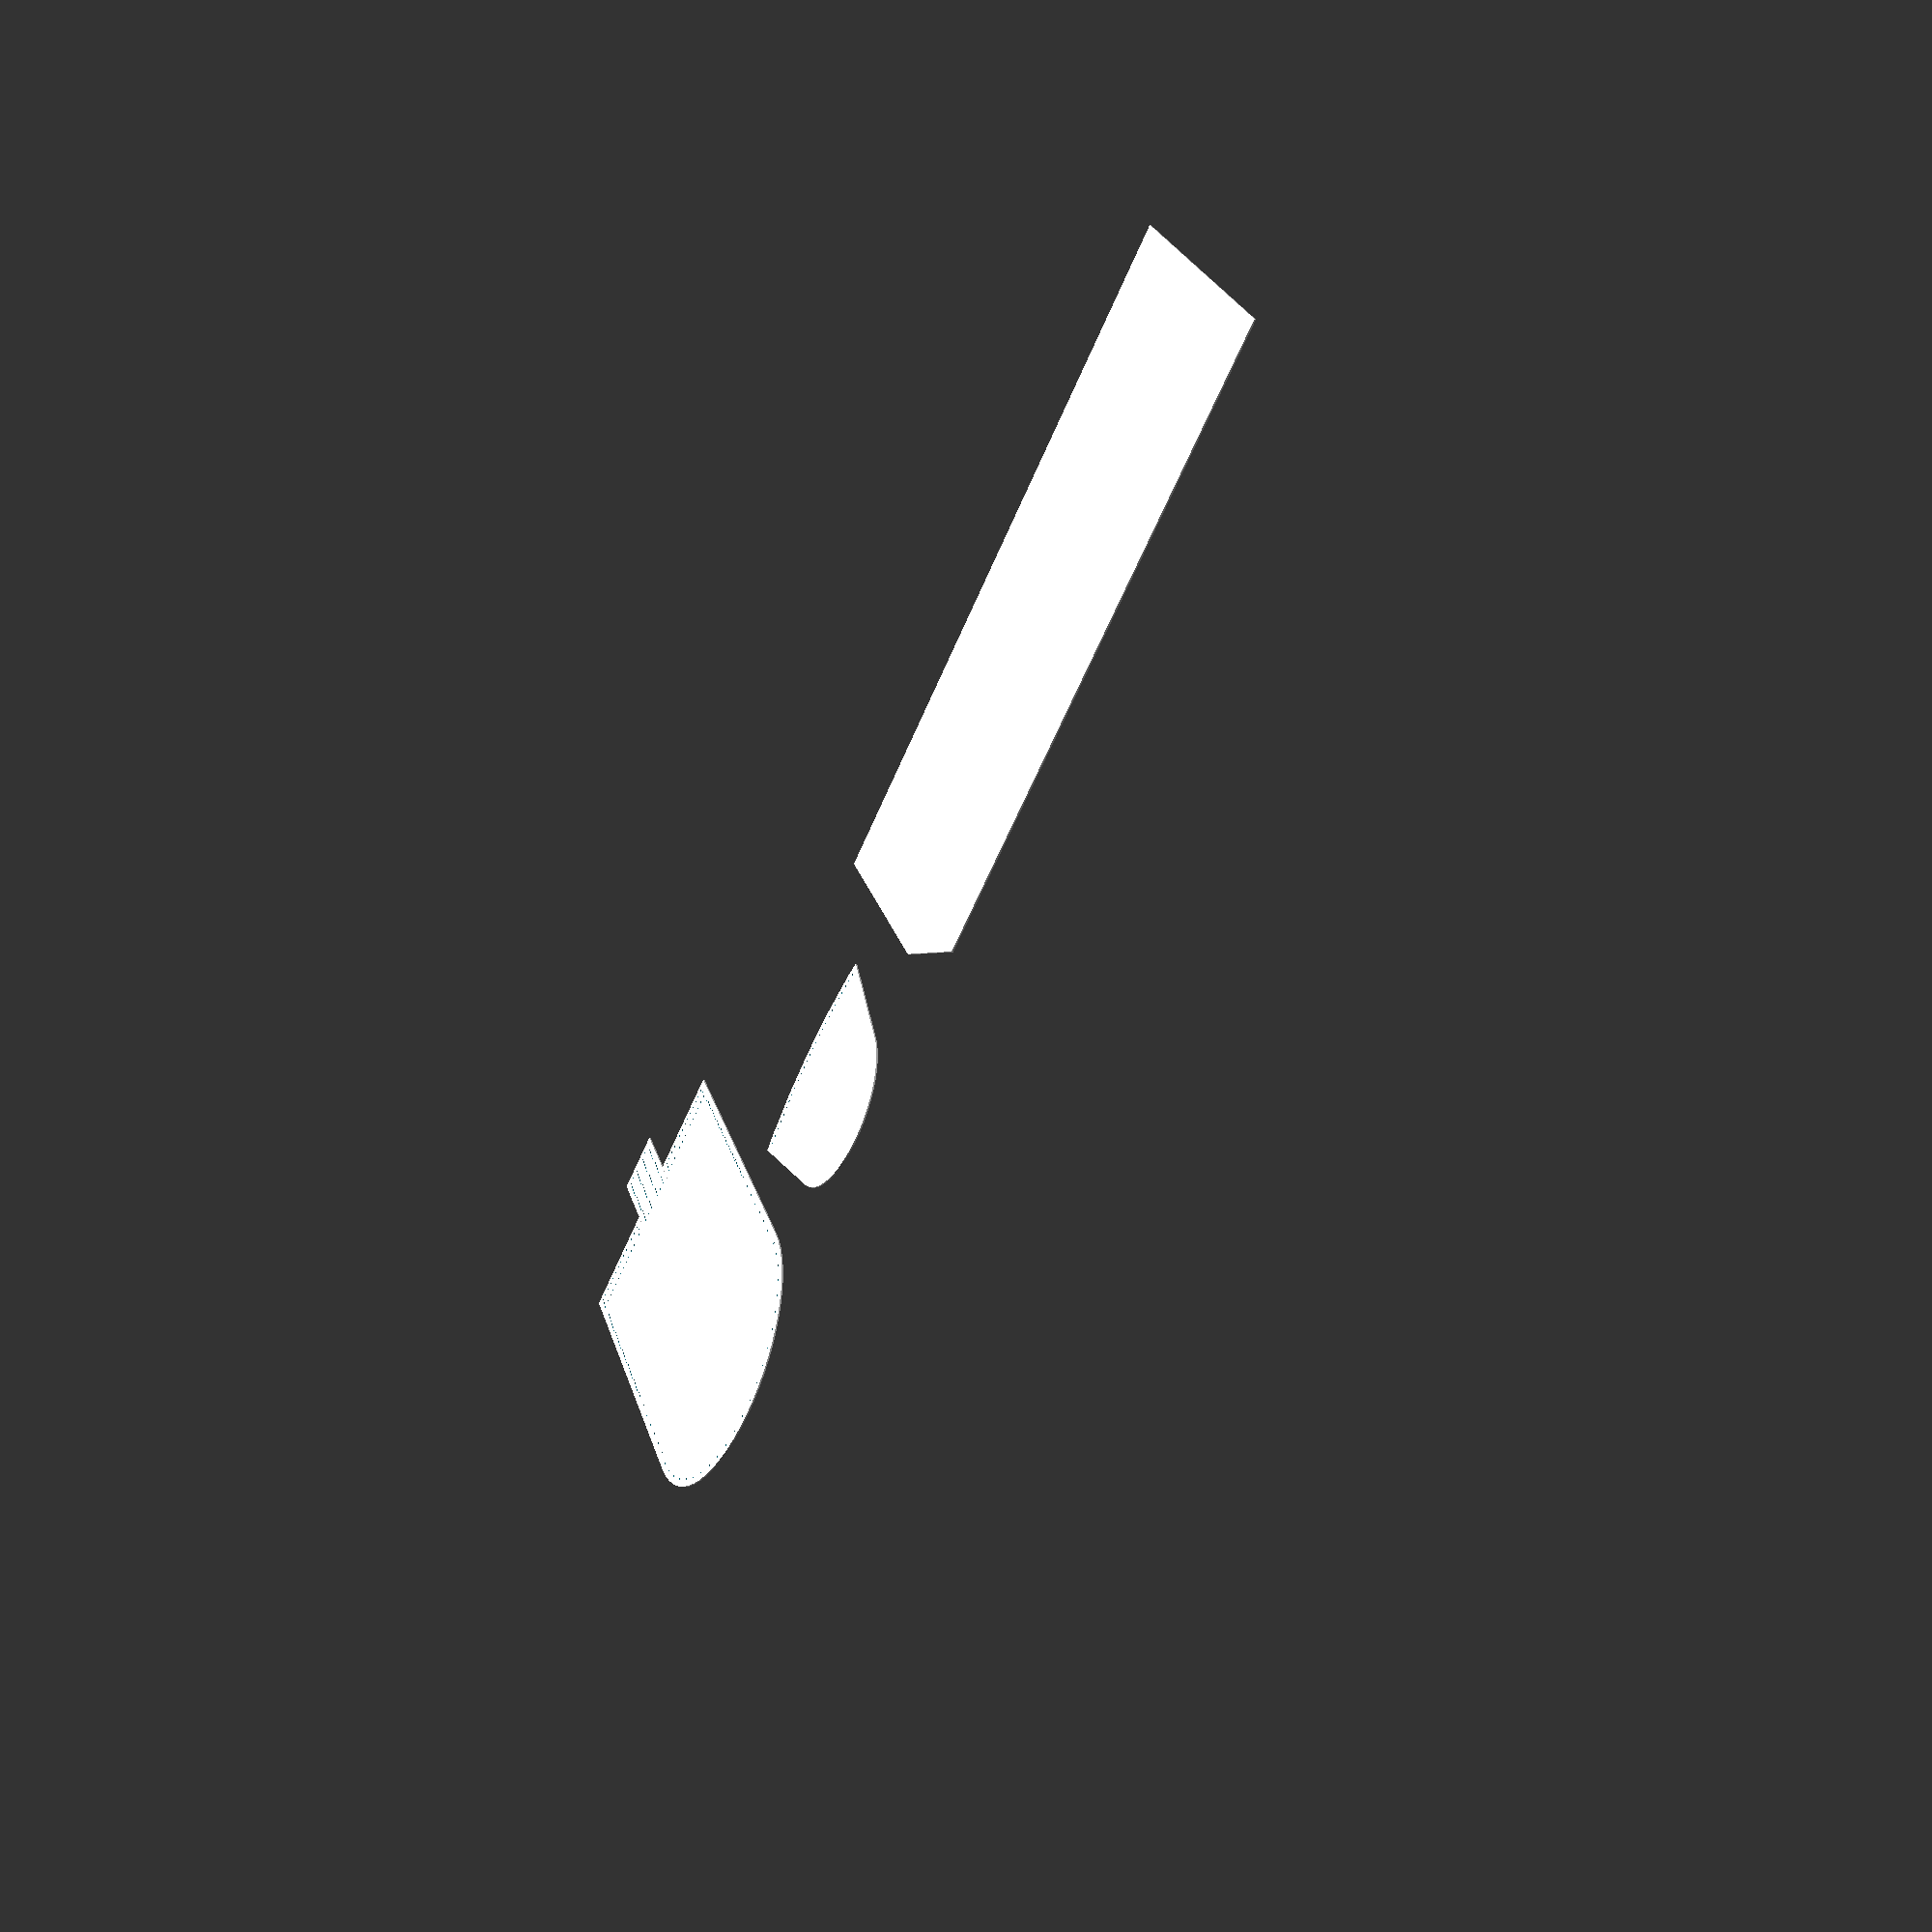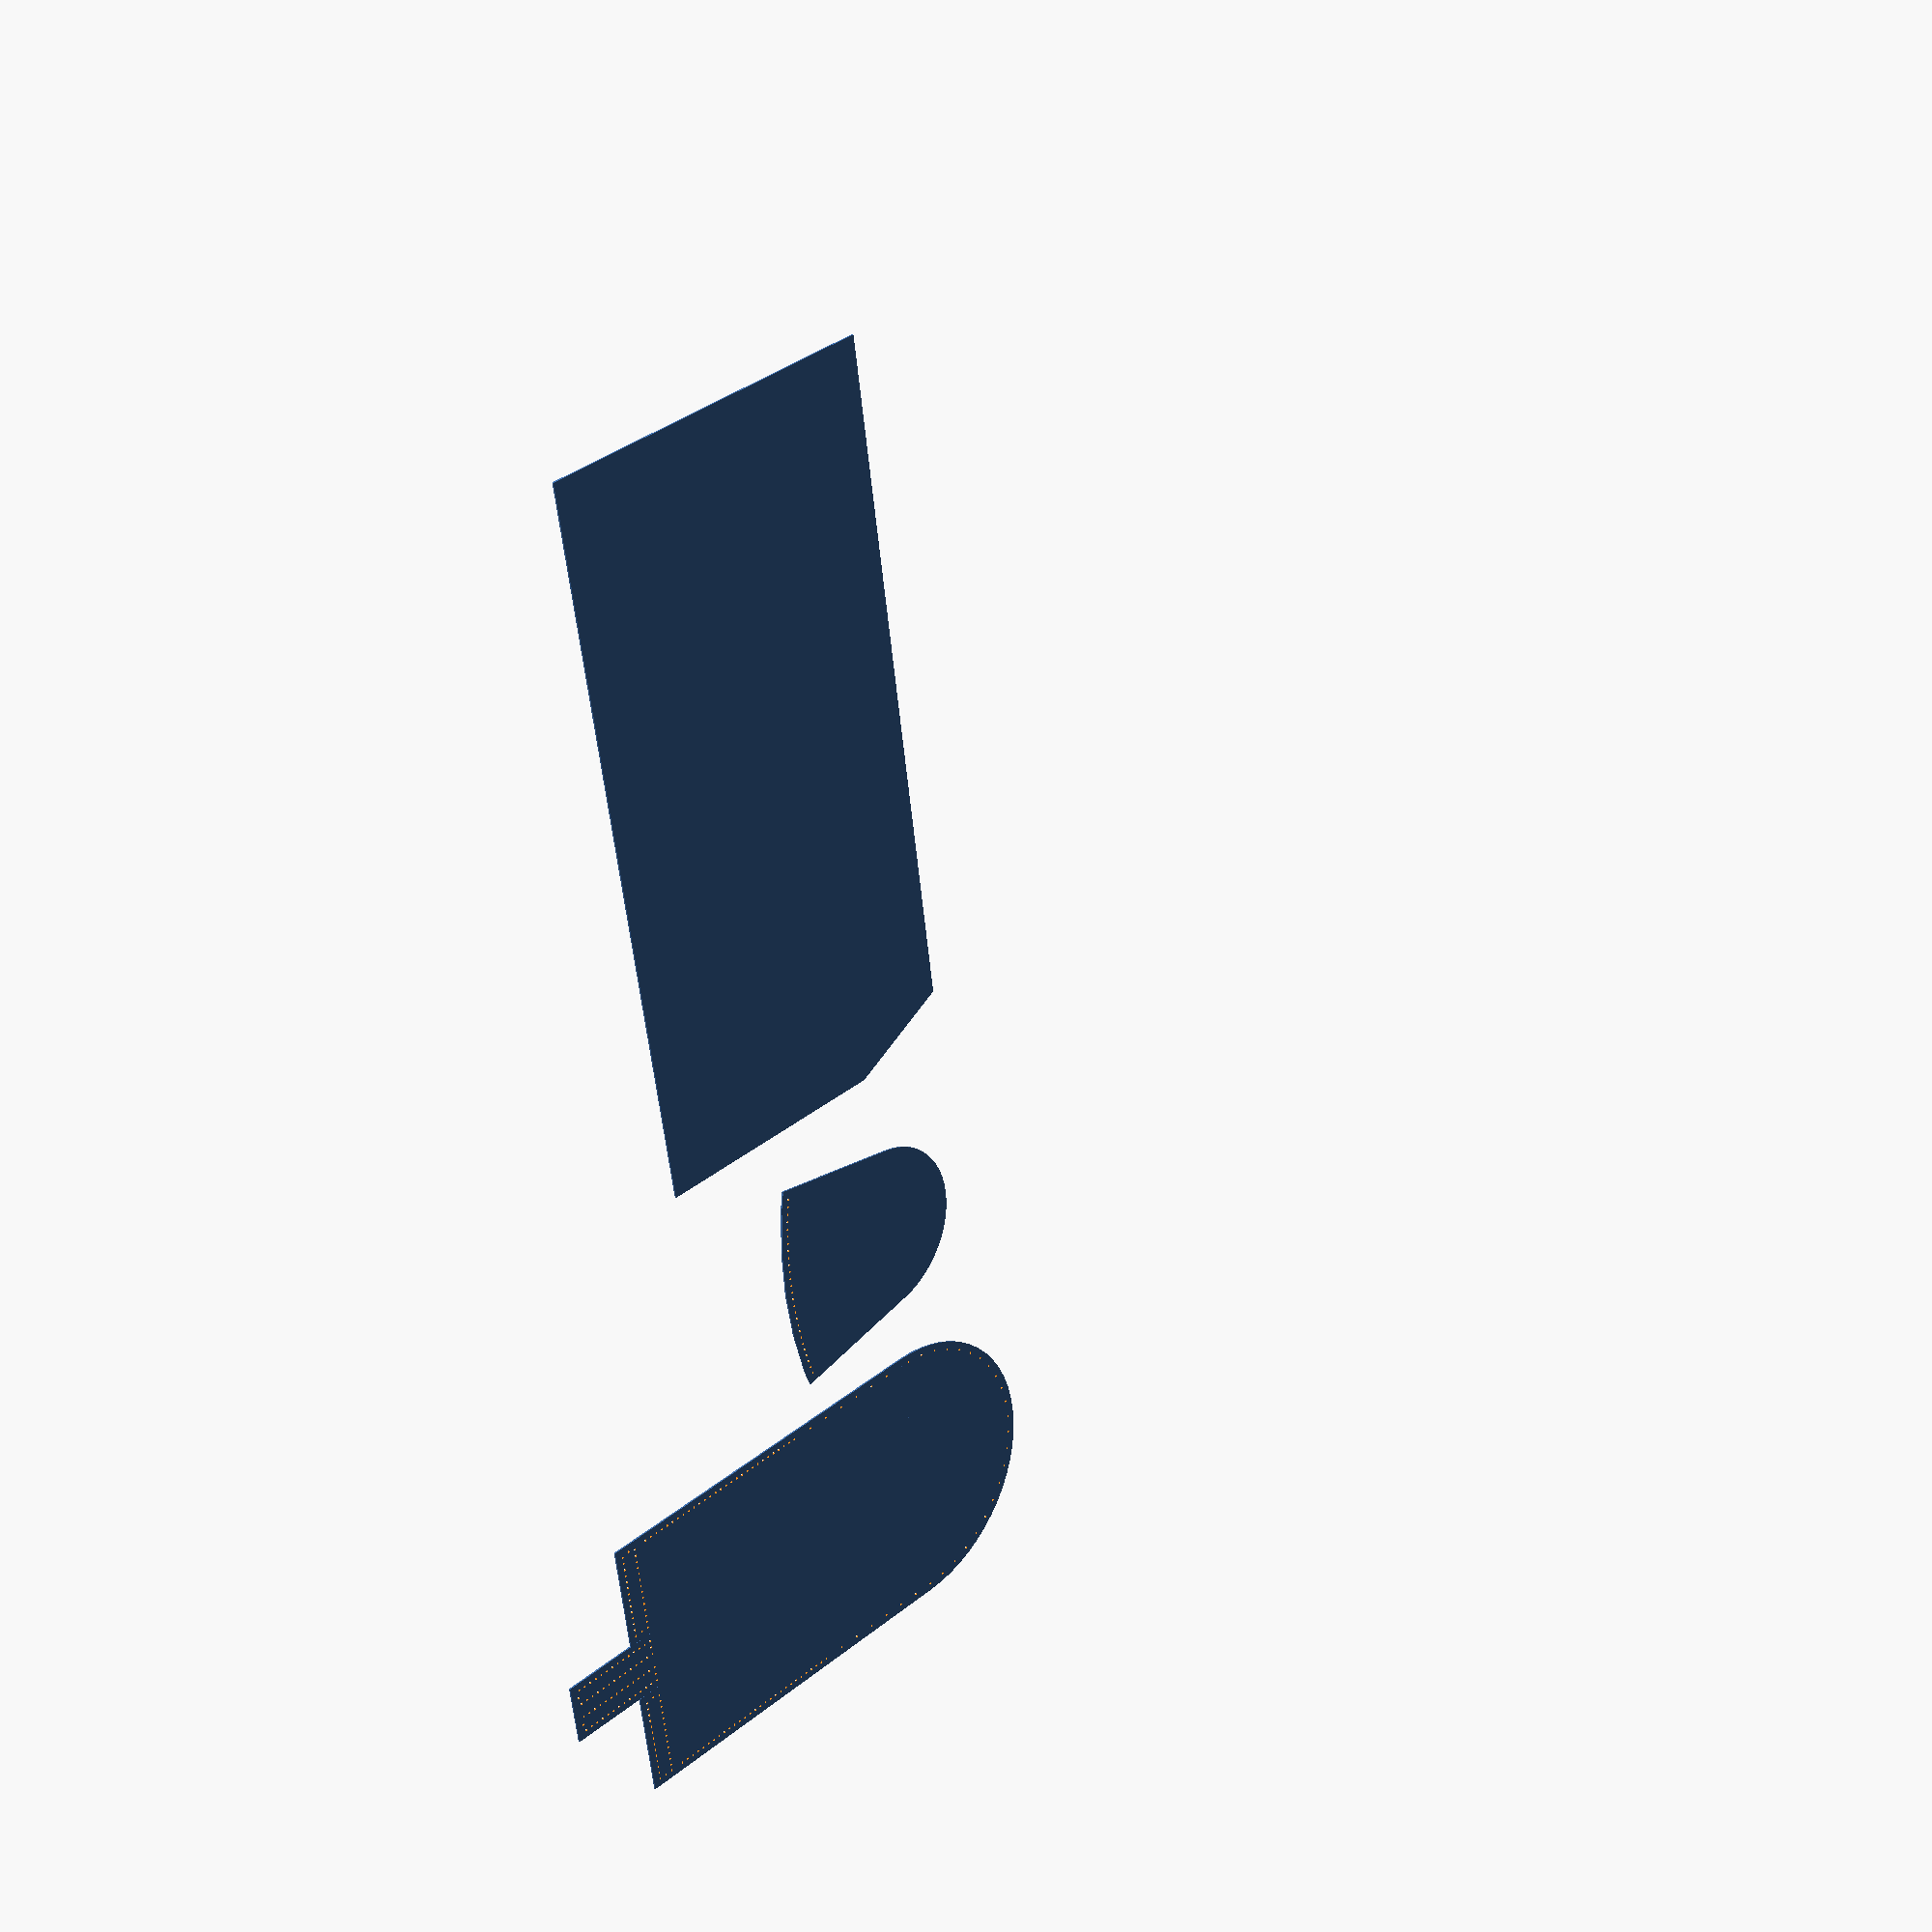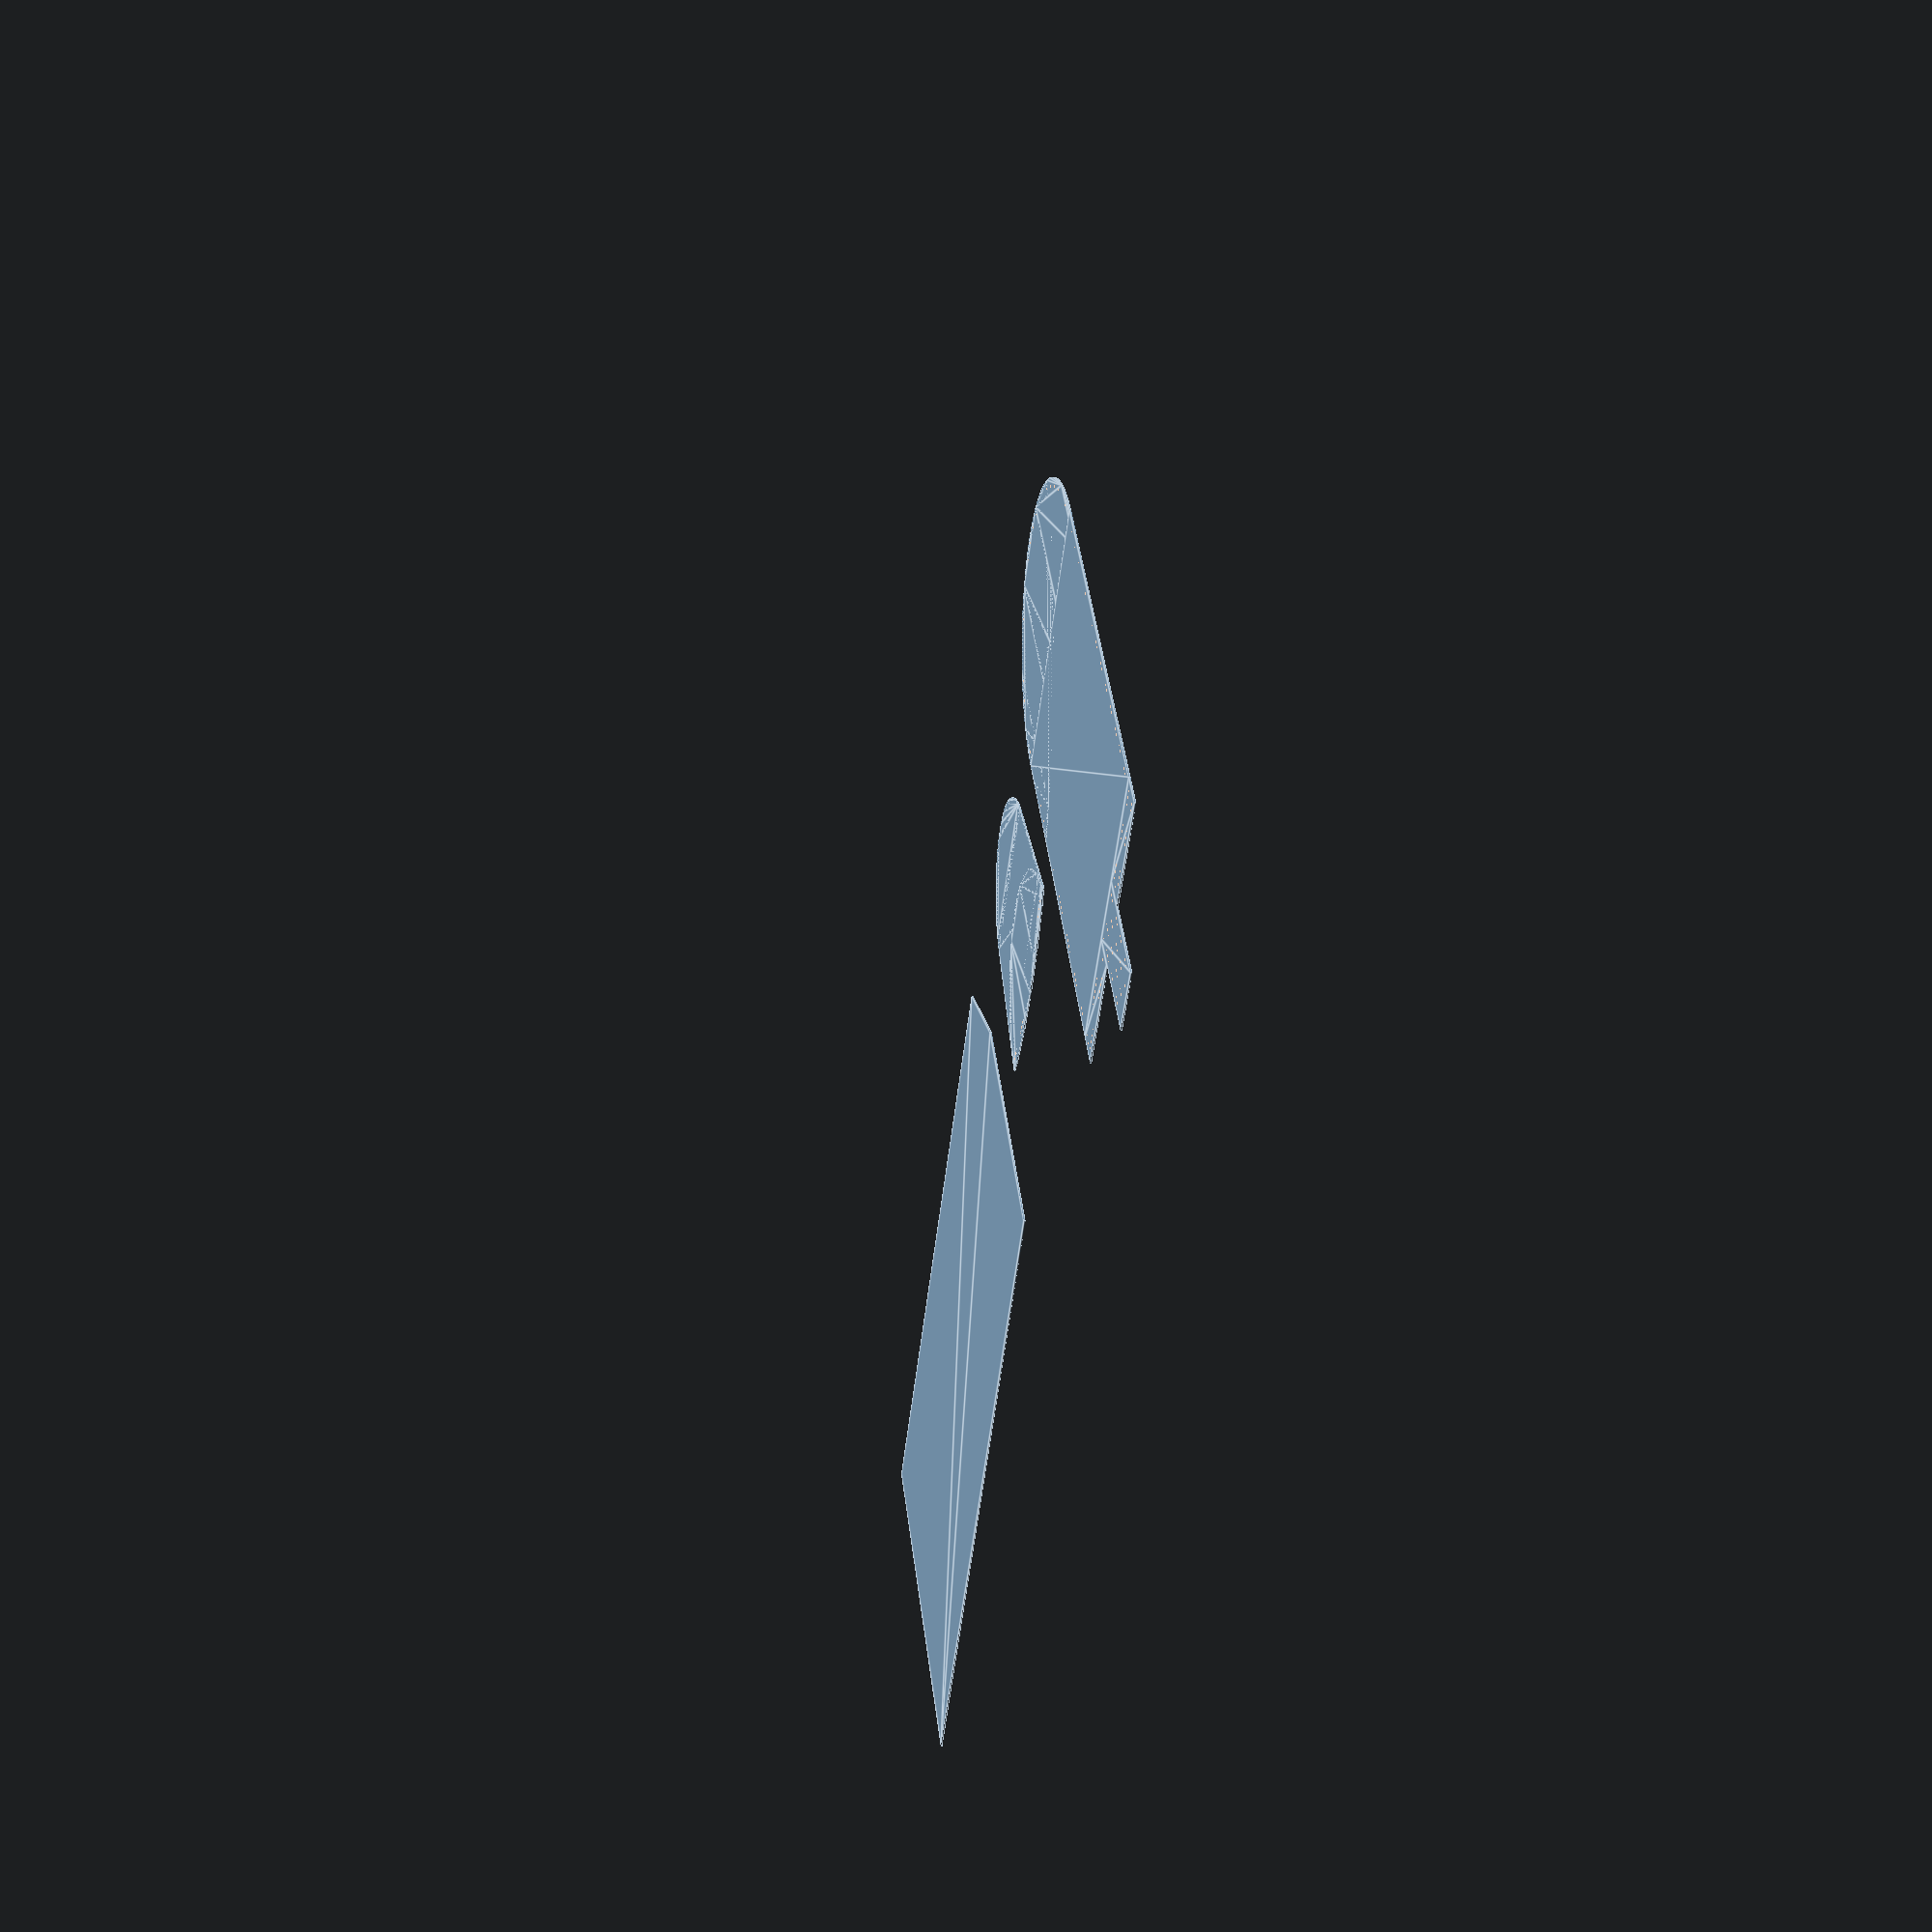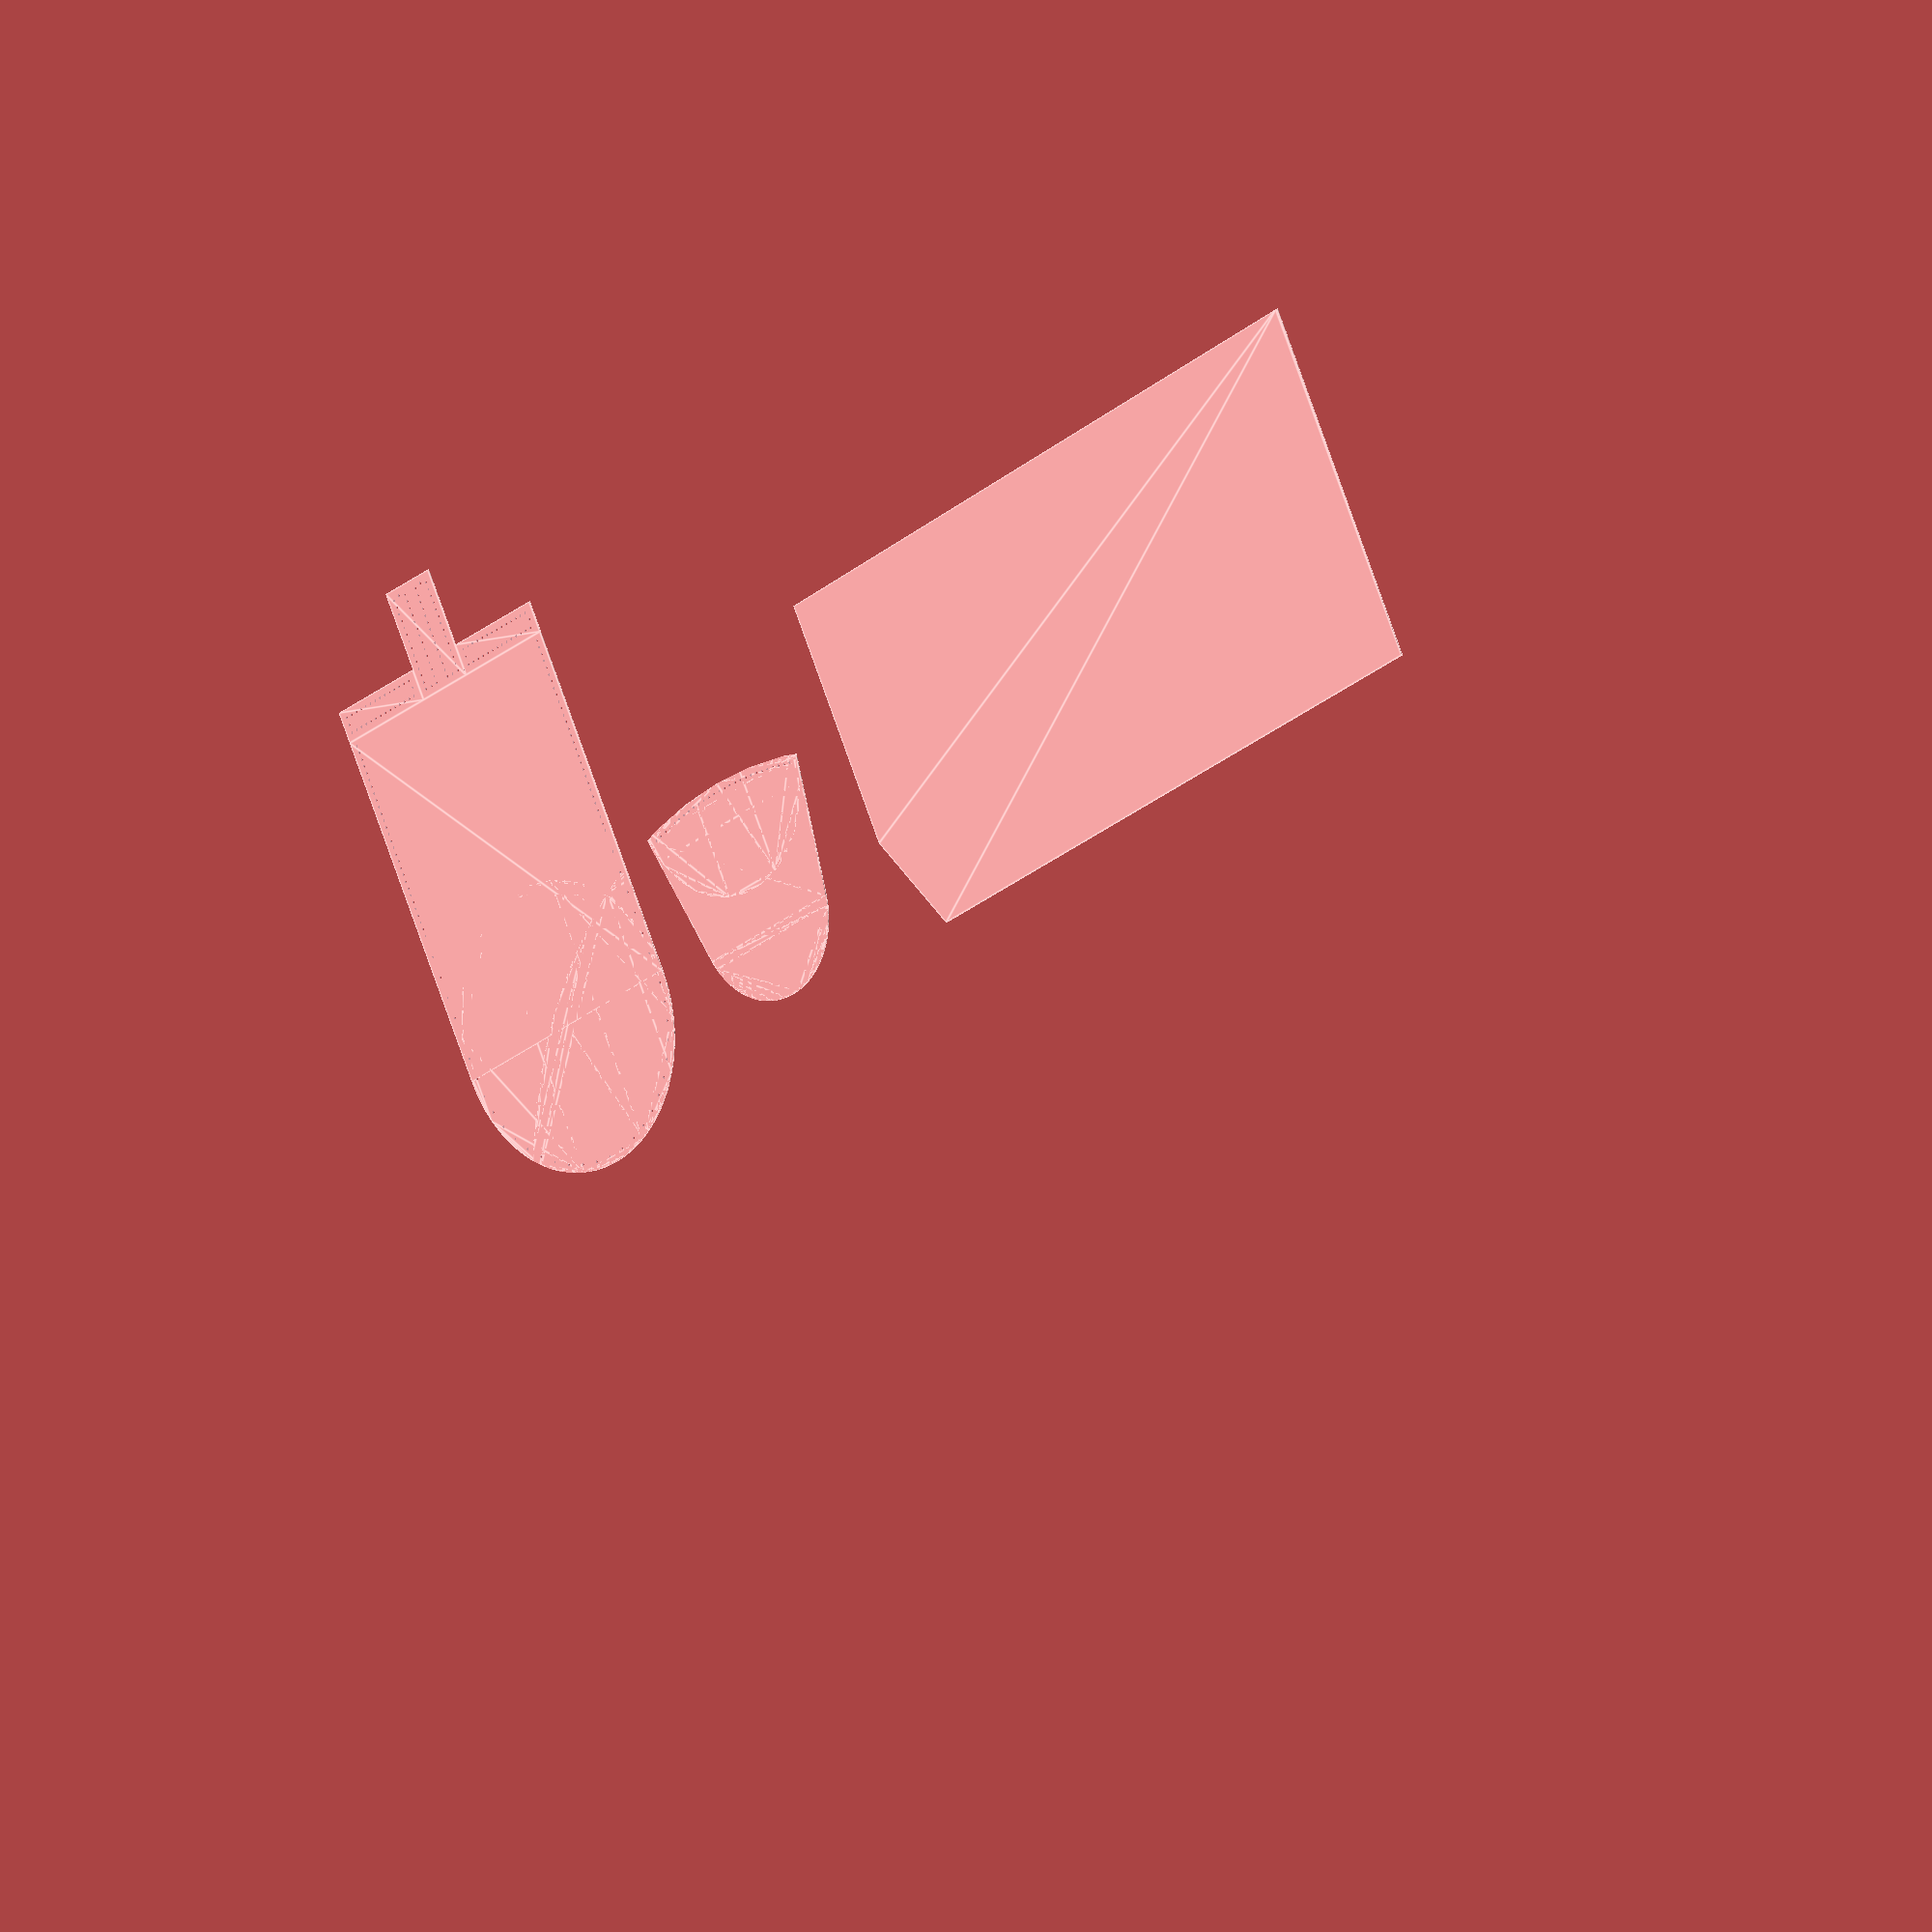
<openscad>
WidestPart = 110; // Widest Part of foot
Length = 285; //Length of Foot

Rise = 30; // effectivly hight of foot around the toes to the mid point.

LengthOfVamp = 130; //85; // Length of top part of the toe of the shoe. Basically from toe to where your foot starts to rise up to your ankle

LegWidestAround = 460; // How far around a tape measure goes around the widest part of your calf.
UpperHeight = 460; // From Floor

SeamAllowance = 5;
StitchHoles = 1.5;
StichGap = 3;



Lower();
translate ([FinalWidth+ SeamAllowance, 0]) Vamp();
translate ([FinalWidth+ SeamAllowance + WidestPart, 0]) FoldedUpper();


FinalWidth = WidestPart + Rise*2 + SeamAllowance*2;
VampOffset = Rise;// It's the stepback from the center of the circle making the toe 



module FoldedUpper()
{
    hull()
    {
    square([1, ((Length - FinalWidth/2) ) / 2 + 40 + 20]);
    translate([Rise, -LengthOfVamp/2]) square([1, LengthOfVamp/2]);
    translate([UpperHeight, -LengthOfVamp/2]) square([1, LegWidestAround/2]);
    }

}








module Vamp()
{
    difference()
    {
        hull()
        {
        circle(d= WidestPart,$fn=60);
        translate([ -(WidestPart + Rise) / 2,  LengthOfVamp - WidestPart/2 ]) square([WidestPart + Rise, 1]);
        }
        translate([ -(WidestPart + Rise) / 2 + SeamAllowance,  LengthOfVamp - WidestPart/2 - SeamAllowance]) square([WidestPart + Rise - SeamAllowance - SeamAllowance, SeamAllowance + SeamAllowance]);

    }
    
    intersection()
    {
        translate([0, -Length + (LengthOfVamp - WidestPart/2) + SeamAllowance + SeamAllowance])  
        
        difference()
    {
    circle(r= Length,$fn=60);
    
    //create Quarter circle pattern
    // We need to do better math and calculate the right gap instead of making up numbers for the degrees    
        for (i=[0:1:180]) {
            //theta is degrees set by for loop from 0 to 360 (degrees)
            theta=i;
            //this sets the x axis point based on the COS of the theta
            x=0+((Length-SeamAllowance))*cos(theta);
            //this sets the y axis point based on the sin of the theta
            y=0+((Length-SeamAllowance))*sin(theta);
            //this creates the circle or other obect at the x,y point
            translate([x,y,0])circle(d=StitchHoles,$fn=60);
        }//end for loop for circle creation
        
        
    }
        
        translate([0,  (LengthOfVamp - WidestPart/2) + SeamAllowance + SeamAllowance])  circle(d= WidestPart + Rise);
    }

}




module Lower()
{
    union()
    {
        Toe();
        
        translate([-FinalWidth/2, 0])  MainSection();
        
        translate([-20, Length-(FinalWidth/2) + VampOffset]) HeelTab();
        
        translate([20.1, Length-(FinalWidth/2) + VampOffset]) Heels();
        translate([-FinalWidth/2 , Length-(FinalWidth/2) + VampOffset]) Heels();

    }
}

module HeelTab()
{
   
   difference()
    {
        square([40, FinalWidth/2 - 20]);
        // Long lines
        for(offset = [0 : StitchHoles + StichGap : (FinalWidth/2 -20) - SeamAllowance - SeamAllowance])
        {
            translate([SeamAllowance, offset + SeamAllowance] )  circle(d=StitchHoles,$fn=60);
            translate([20 - SeamAllowance , offset + SeamAllowance] )  circle(d=StitchHoles,$fn=60);
            translate([20 + SeamAllowance, offset + SeamAllowance] )  circle(d=StitchHoles,$fn=60);
            translate([40 - SeamAllowance, offset + SeamAllowance] )  circle(d=StitchHoles,$fn=60);
        }
        // middle holes
        translate([20/2, FinalWidth/2 -20 -SeamAllowance ])  circle(d=StitchHoles,$fn=60);
        translate([20/2, SeamAllowance ])  circle(d=StitchHoles,$fn=60);
        translate([40 - 20/2, FinalWidth/2  -20  -SeamAllowance ])  circle(d=StitchHoles,$fn=60);
        translate([40 - 20/2, SeamAllowance ])  circle(d=StitchHoles,$fn=60);
    }   
}

module Heels()
{
   
   difference()
    {
        square([FinalWidth/2 - 20.1, 20]);
        // Outer line
        for(offset = [0 : StitchHoles + StichGap : (FinalWidth/2) - 20 - SeamAllowance - SeamAllowance])
        {
            translate([offset + SeamAllowance , 20 - SeamAllowance])  circle(d=StitchHoles,$fn=60);
        }
        // Inner Line
        for(offset = [0 : StitchHoles + StichGap : (FinalWidth/2) - 20 - SeamAllowance - SeamAllowance])
        {
            translate([offset + SeamAllowance , SeamAllowance])  circle(d=StitchHoles,$fn=60);
        }
    translate([SeamAllowance , 20/2])  circle(d=StitchHoles,$fn=60);
    translate([FinalWidth/2 -20 -SeamAllowance , 20/2])  circle(d=StitchHoles,$fn=60);

    }   
}

module Toe()
{
    difference()
    {
    circle(d= FinalWidth,$fn=60);
    
    //create Quarter circle pattern    
        for (i=[180:8:360]) {
            //theta is degrees set by for loop from 0 to 360 (degrees)
            theta=i;
            //this sets the x axis point based on the COS of the theta
            x=0+((FinalWidth/2-SeamAllowance))*cos(theta);
            //this sets the y axis point based on the sin of the theta
            y=0+((FinalWidth/2-SeamAllowance))*sin(theta);
            //this creates the circle or other obect at the x,y point
            translate([x,y,0])circle(d=StitchHoles,$fn=60);
        }//end for loop for circle creation
        
        // Lets lop off half the circle
        translate([ -FinalWidth/2, 0]) square([FinalWidth,FinalWidth]);
    }
}

module MainSection()
{
    difference()
    {
        square([ FinalWidth , Length - FinalWidth/2 + VampOffset]);
        
        for(offset = [0 : StitchHoles + StichGap : (Length - FinalWidth/2) -  SeamAllowance - VampOffset - Rise - StichGap])
        {
            translate([SeamAllowance , offset + VampOffset + VampOffset + Rise + SeamAllowance] )  circle(d=StitchHoles,$fn=60);
            translate([FinalWidth - SeamAllowance , offset + VampOffset + VampOffset + Rise + SeamAllowance] )  circle(d=StitchHoles,$fn=60);   
        }
        
        for(offset = [0 : (StitchHoles + StichGap)*3 : VampOffset + Rise + Rise])
        {
            translate([SeamAllowance , offset ] )  circle(d=StitchHoles,$fn=60);
            translate([FinalWidth - SeamAllowance , offset ] )  circle(d=StitchHoles,$fn=60);   
        }
        
    }
    
}
</openscad>
<views>
elev=220.6 azim=150.5 roll=118.7 proj=p view=solid
elev=156.1 azim=81.6 roll=226.2 proj=p view=solid
elev=180.3 azim=312.4 roll=99.2 proj=p view=edges
elev=173.0 azim=152.8 roll=136.6 proj=o view=edges
</views>
